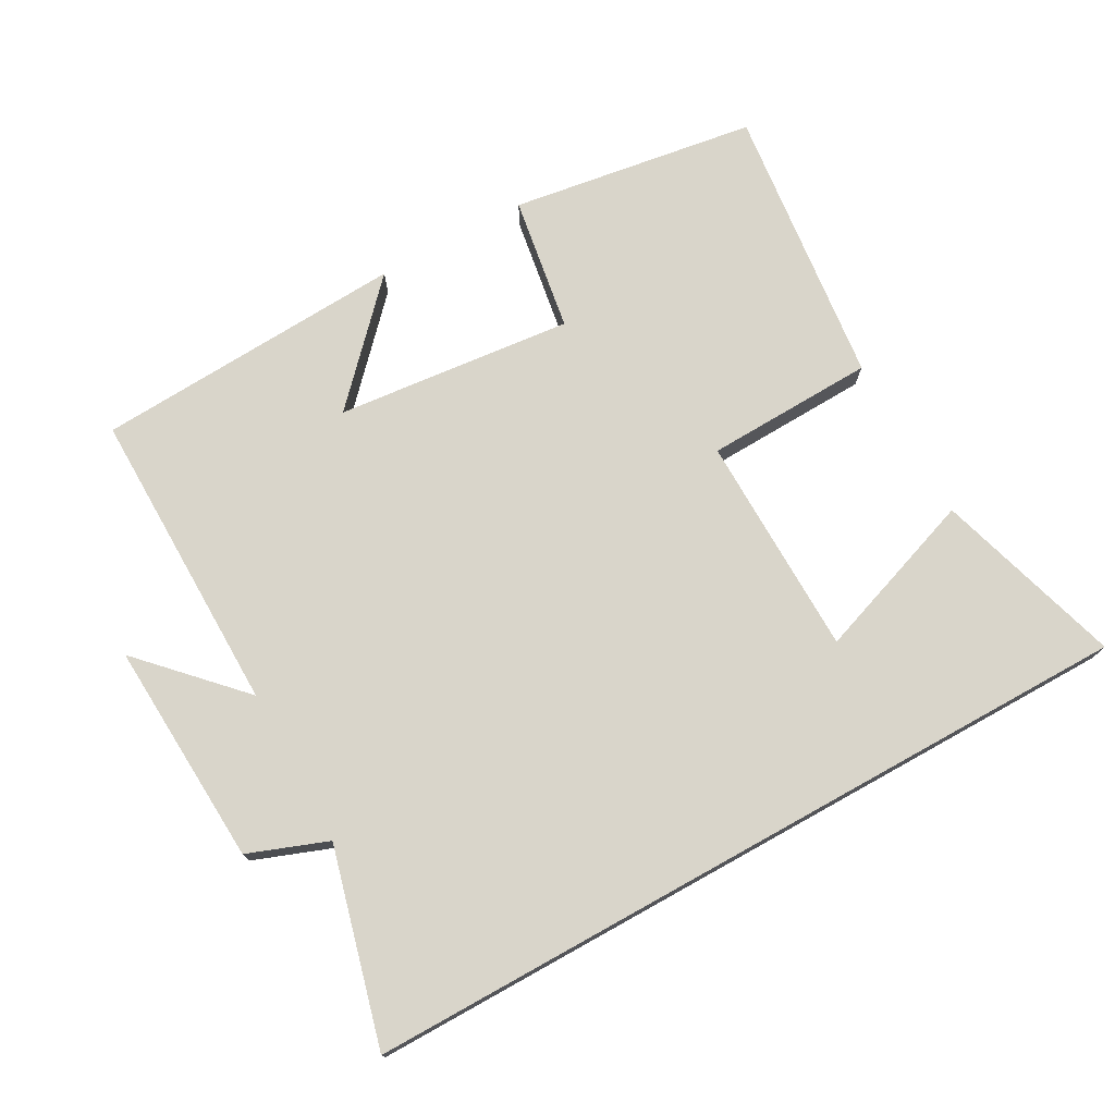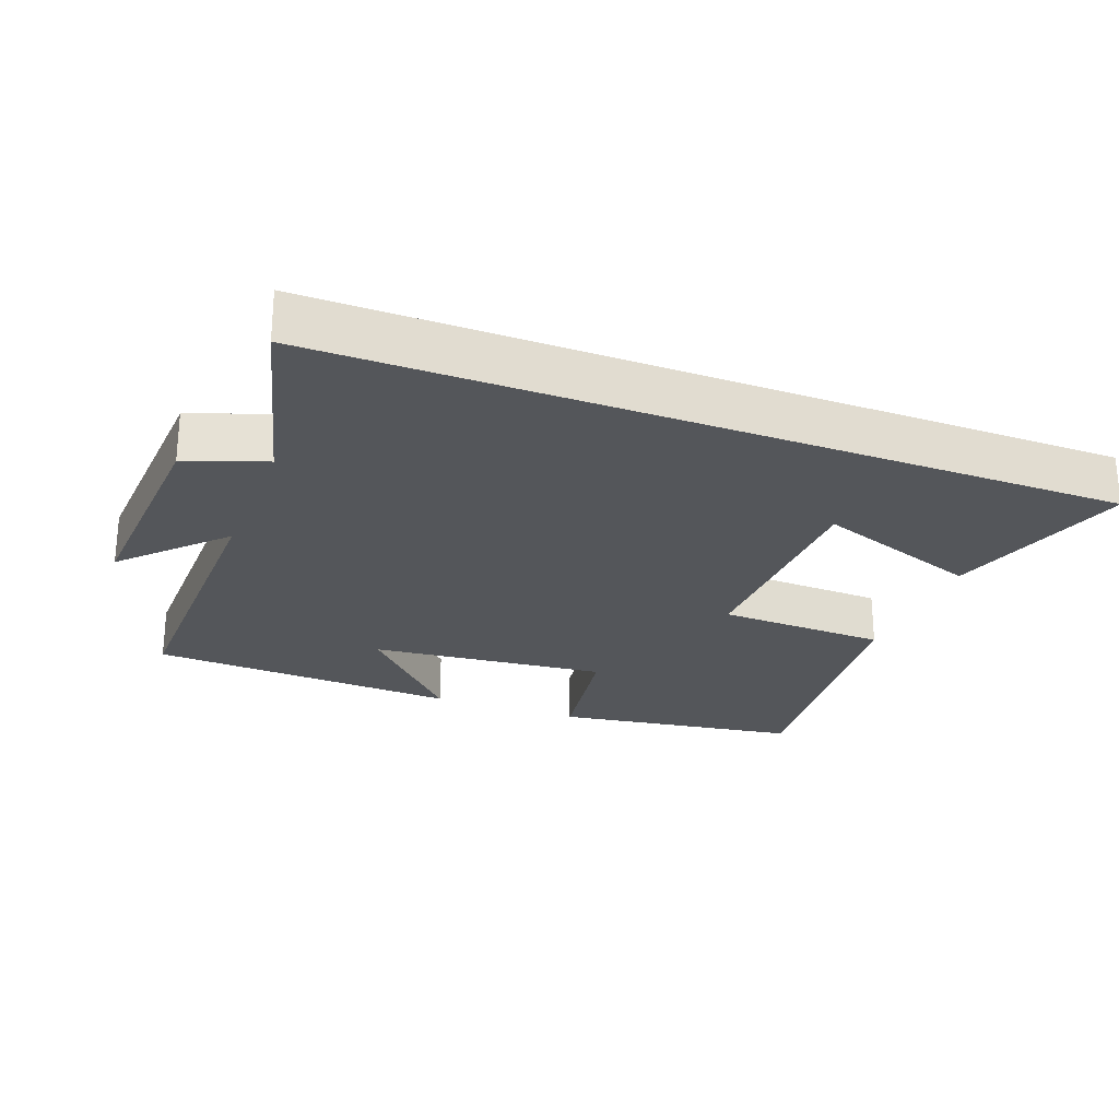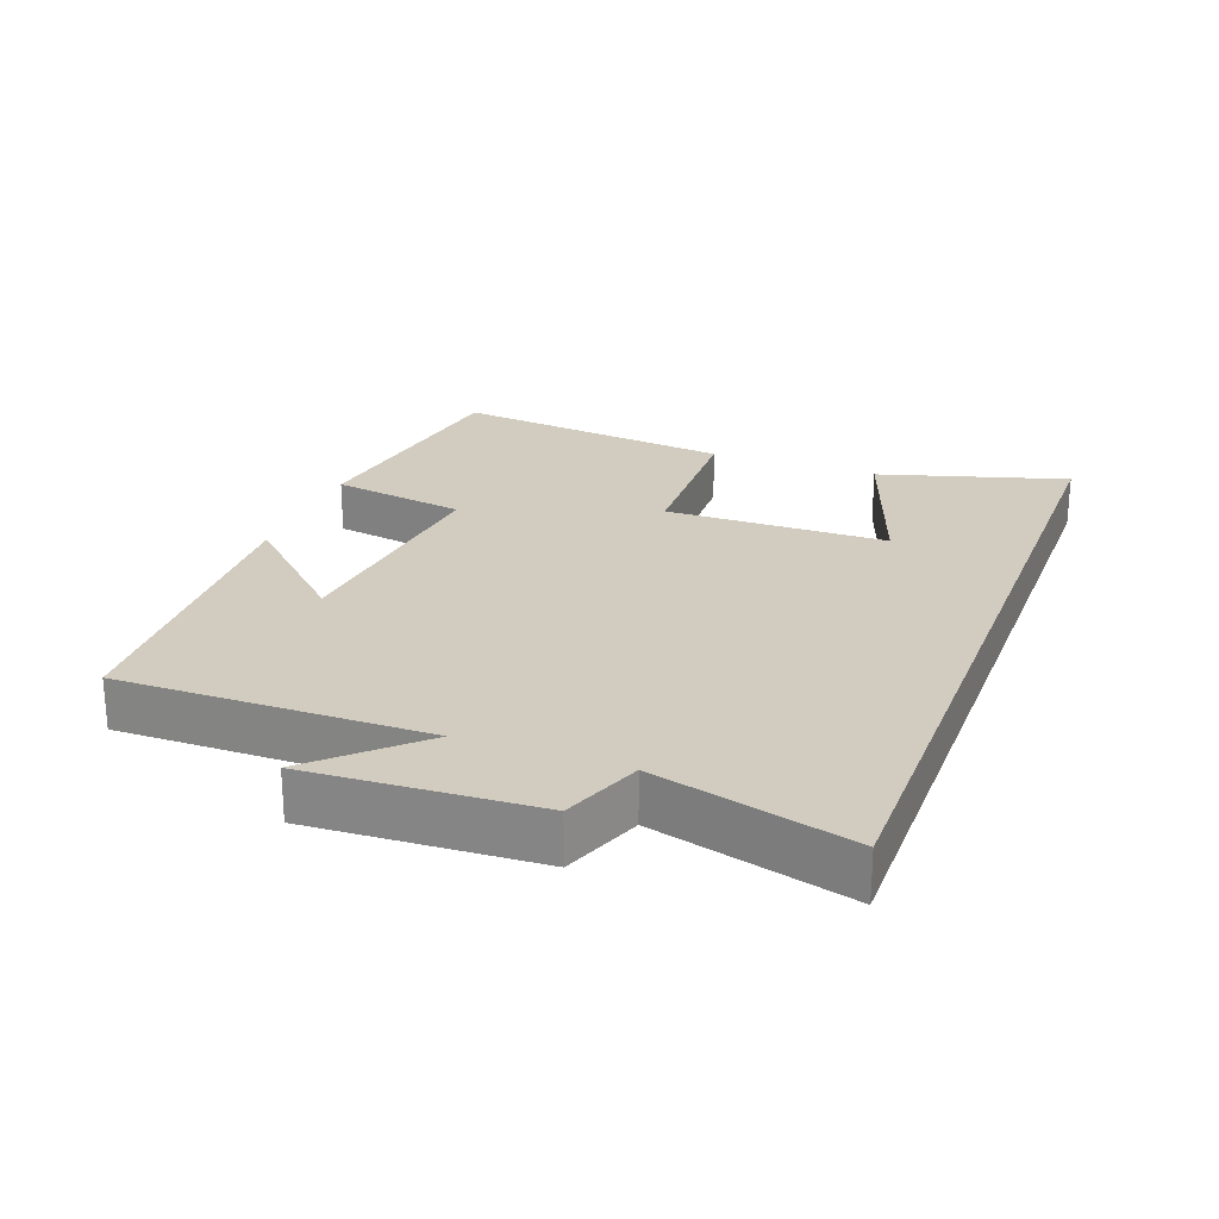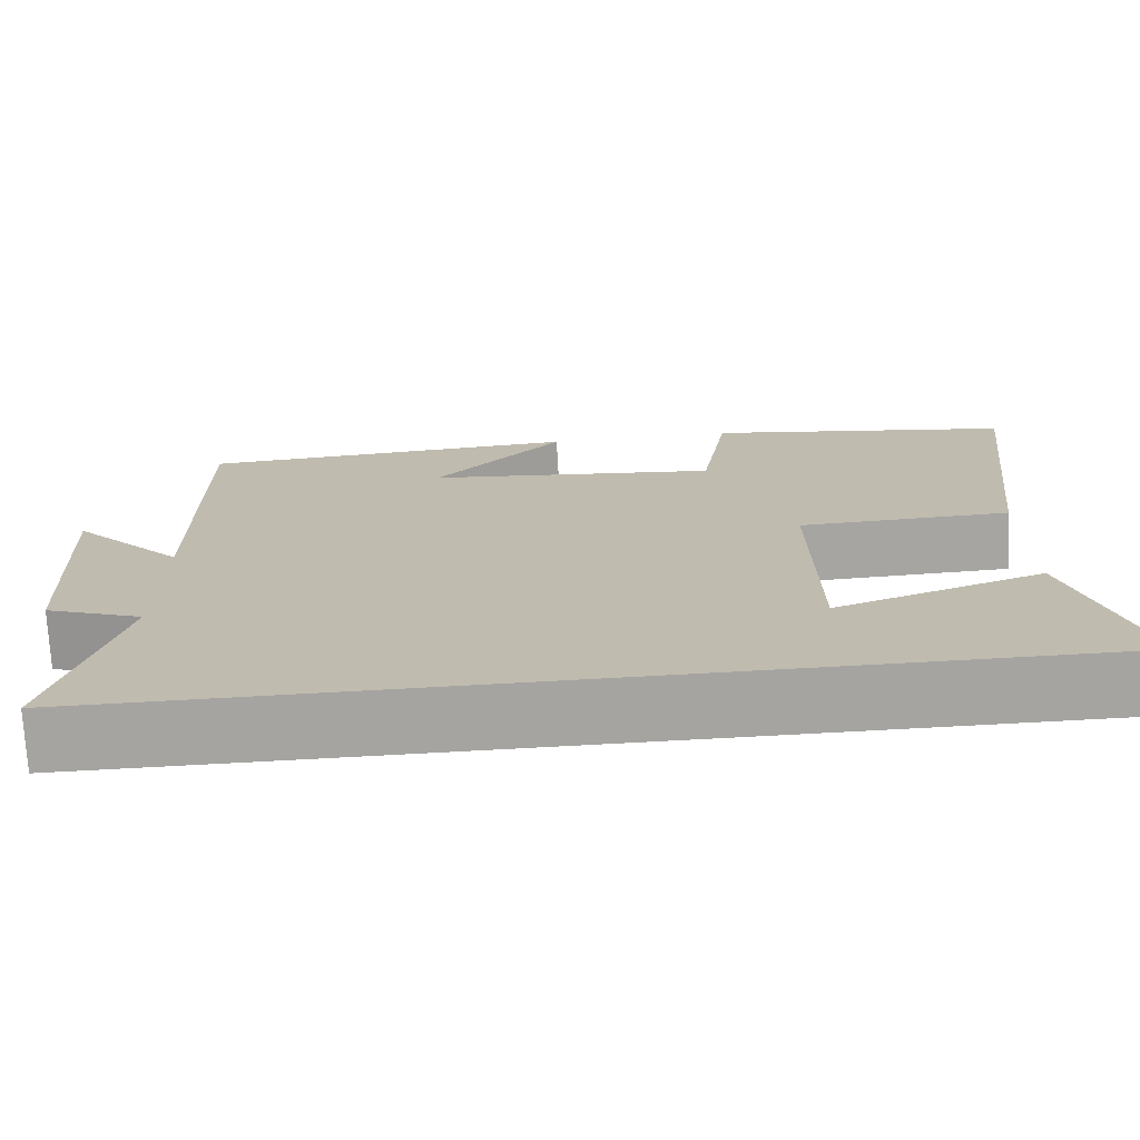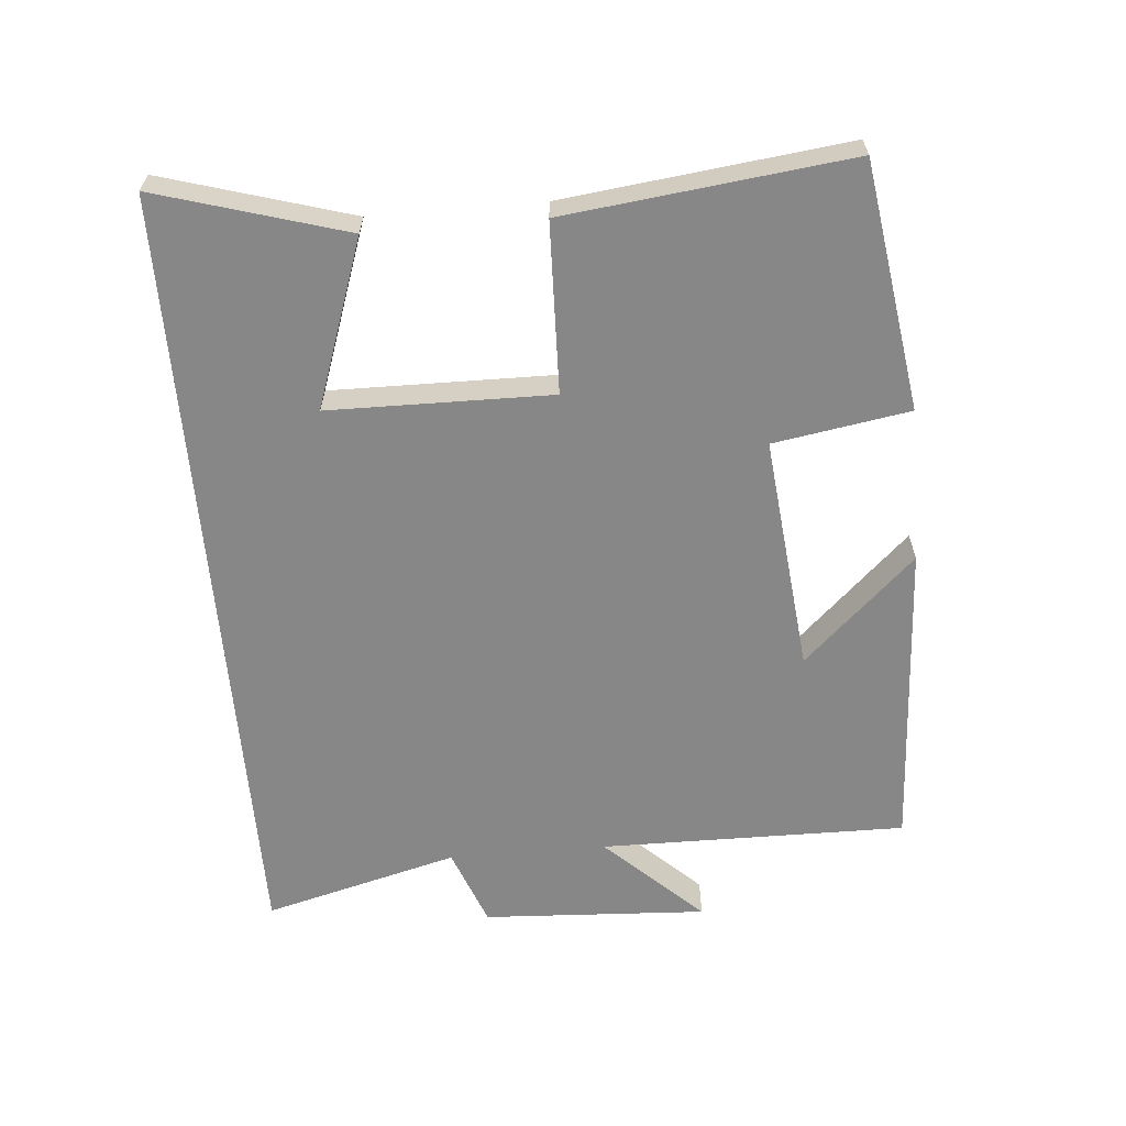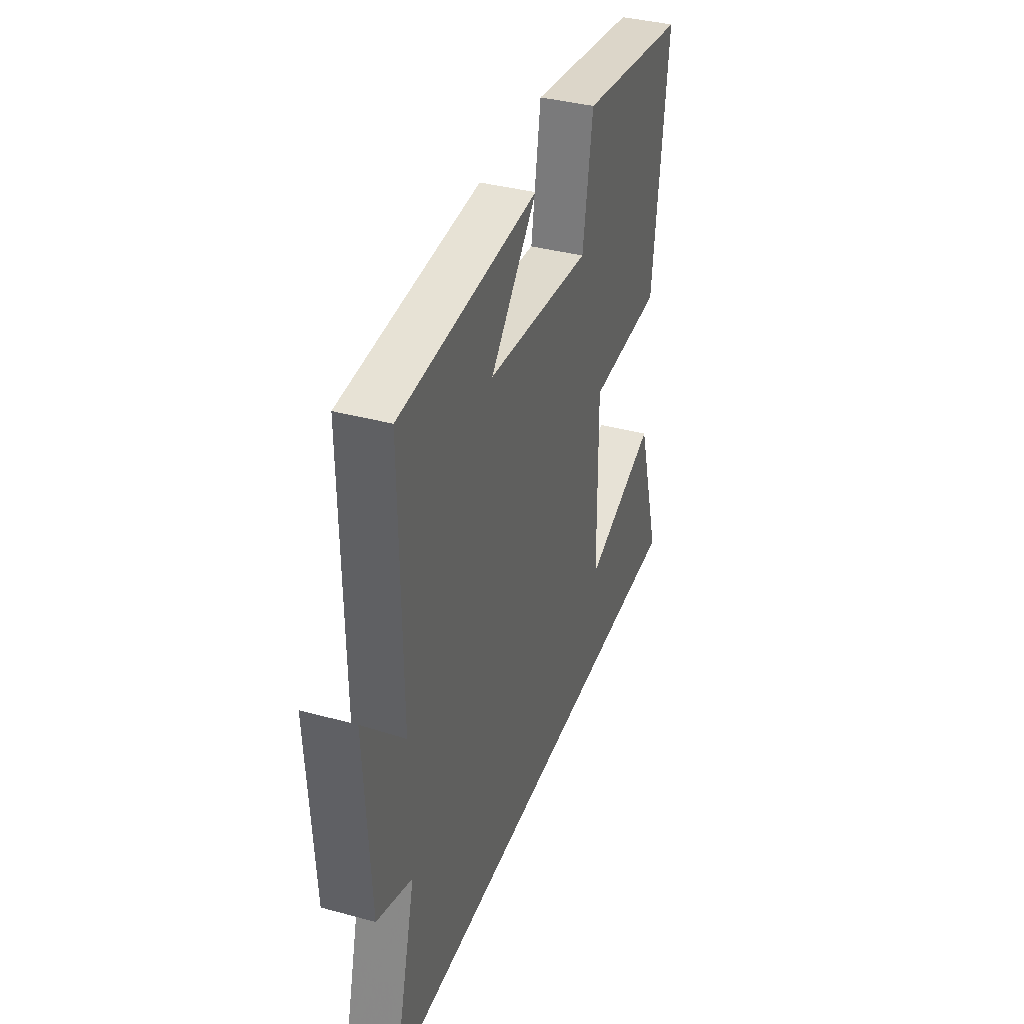
<metadata>
{"format":"obj","ext":"obj","renderer":"f3d","projection":"perspective","resolution":1024,"background":"white","views":[{"elev":74.5,"azim":150.9,"up":"+Y"},{"elev":-25.2,"azim":158.9,"up":"+Y"},{"elev":24.0,"azim":110.5,"up":"+Y"},{"elev":-73.3,"azim":-176.9,"up":"+Z"},{"elev":-62.3,"azim":-85.1,"up":"+Y"},{"elev":37.8,"azim":109.1,"up":"+Z"}]}
</metadata>
<code>
v 0.504 0.07 0.475
v 0.5 0.07 0.022
v 0.635 0.07 0.164
v 0.617 0.07 -0.168
v 0.5 0.07 -0.212
v 0.576 0.07 -0.5
v -0.582 0.07 -0.5
v -0.5 0.07 -0.223
v -0.254 0.07 -0.309
v -0.25 0.07 0.019
v -0.5 0.07 0.027
v -0.549 0.07 0.445
v -0.185 0.07 0.5
v -0.152 0.07 0.3
v 0.198 0.07 0.336
v 0.043 0.07 0.5
v 0.504 0 0.475
v 0.5 0 0.022
v 0.635 0 0.164
v 0.617 0 -0.168
v 0.5 0 -0.212
v 0.576 0 -0.5
v -0.582 0 -0.5
v -0.5 0 -0.223
v -0.254 0 -0.309
v -0.25 0 0.019
v -0.5 0 0.027
v -0.549 0 0.445
v -0.185 0 0.5
v -0.152 0 0.3
v 0.198 0 0.336
v 0.043 0 0.5
f 15 16 1 2
f 14 15 2
f 11 12 13 14
f 10 11 14 2
f 9 10 2
f 7 8 9
f 5 6 7 9
f 5 9 2
f 2 3 4 5
f 18 17 32 31
f 18 31 30
f 30 29 28 27
f 18 30 27 26
f 18 26 25
f 25 24 23
f 25 23 22 21
f 18 25 21
f 21 20 19 18
f 1 17 18 2
f 2 18 19 3
f 3 19 20 4
f 4 20 21 5
f 5 21 22 6
f 6 22 23 7
f 7 23 24 8
f 8 24 25 9
f 9 25 26 10
f 10 26 27 11
f 11 27 28 12
f 12 28 29 13
f 13 29 30 14
f 14 30 31 15
f 15 31 32 16
f 16 32 17 1

</code>
